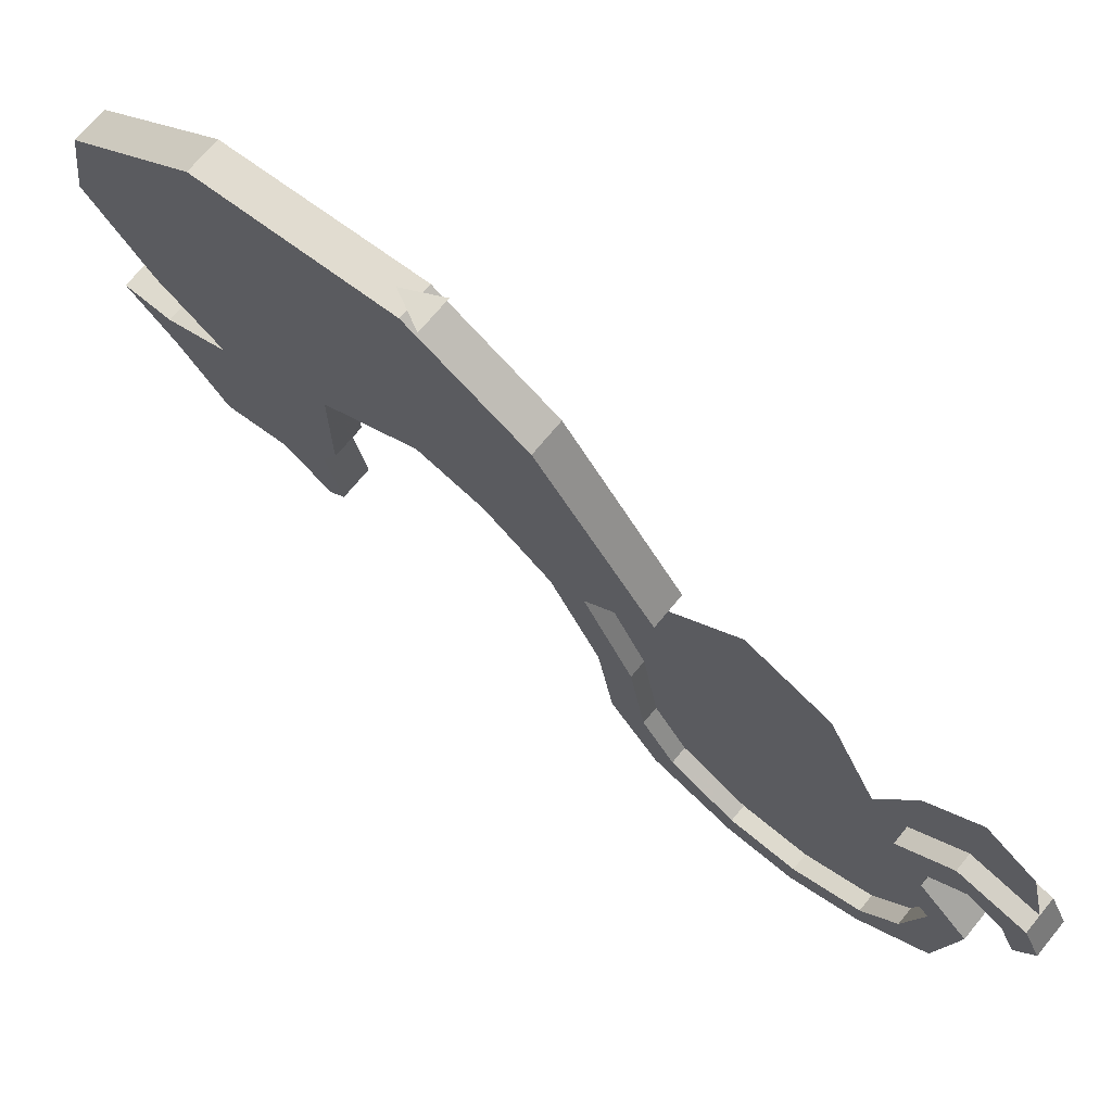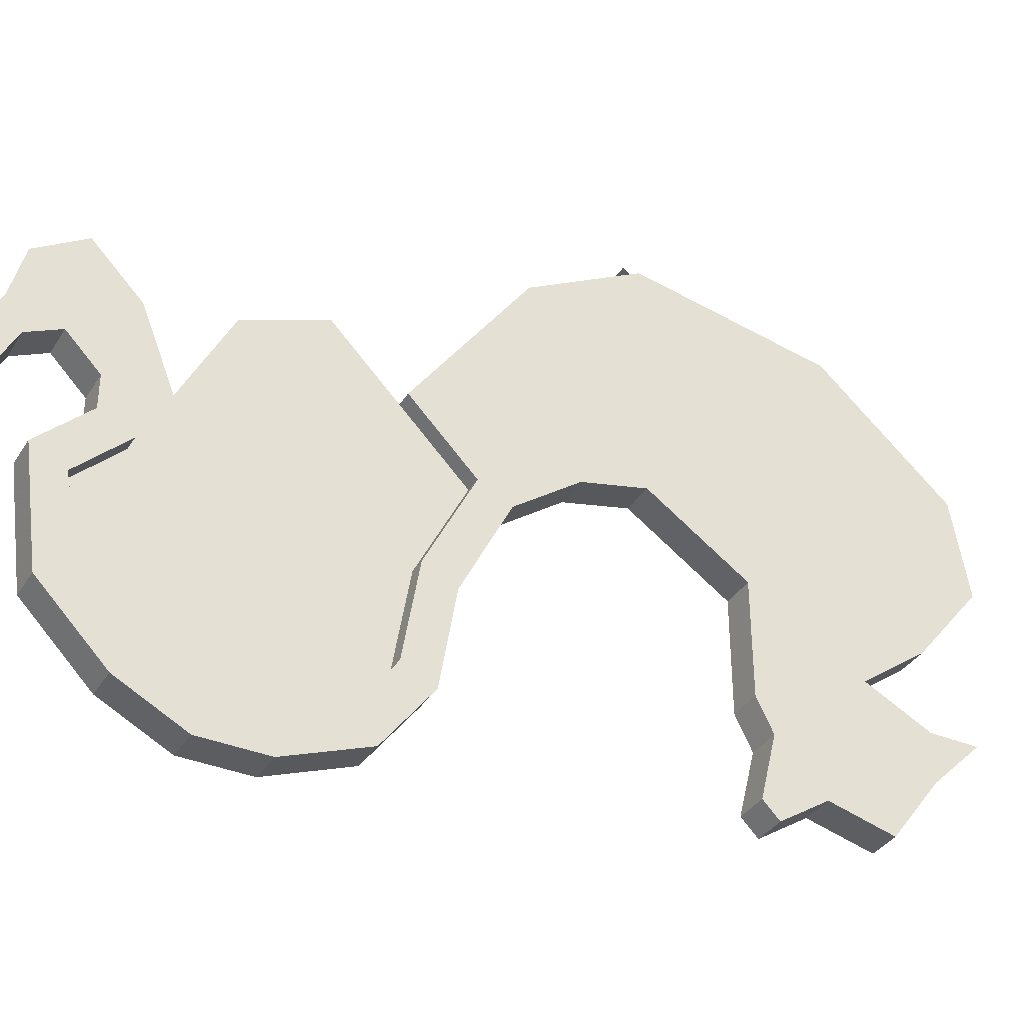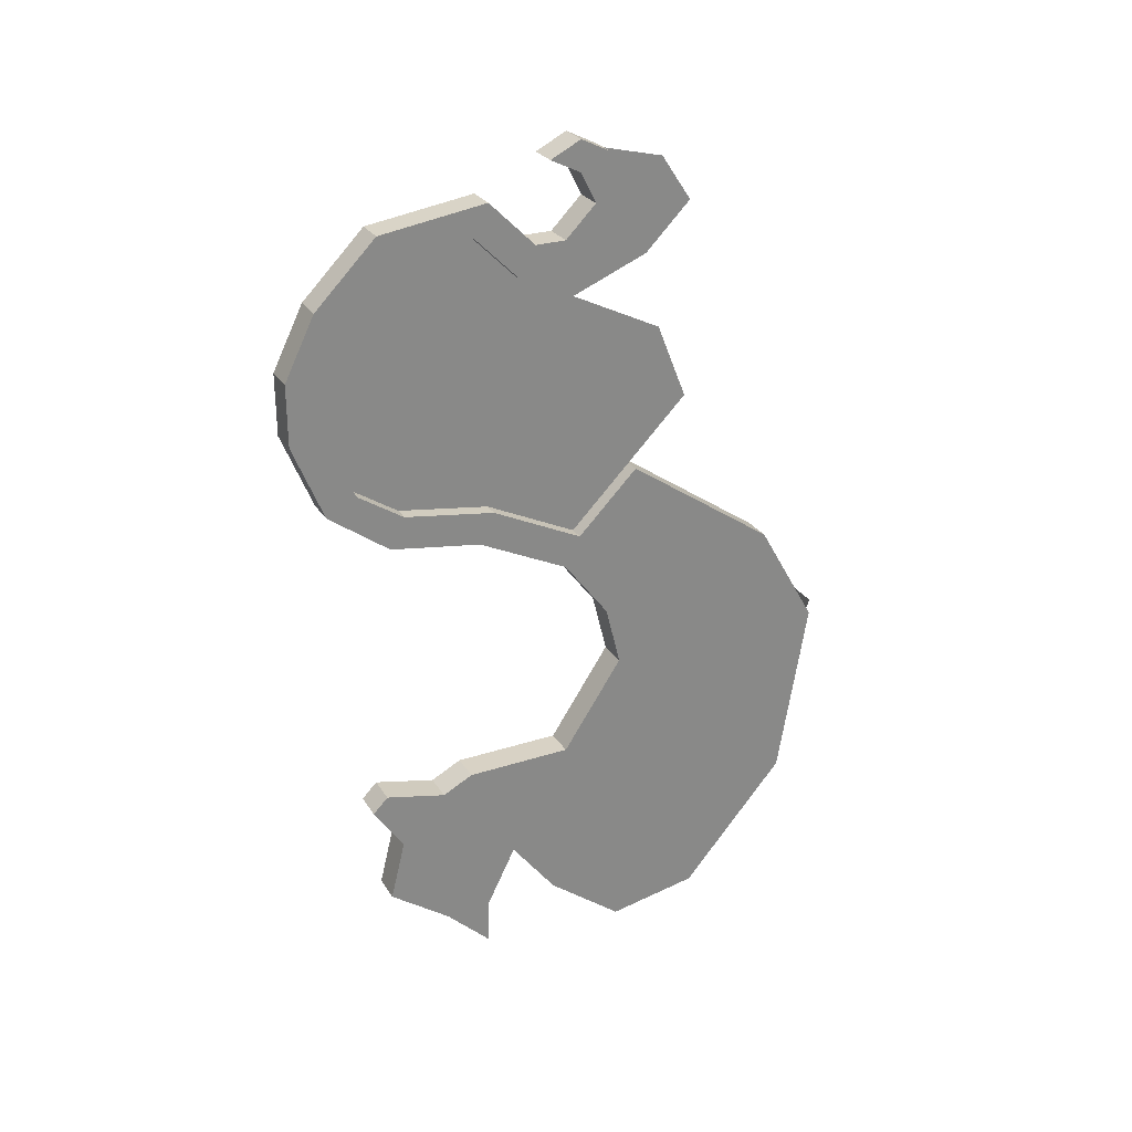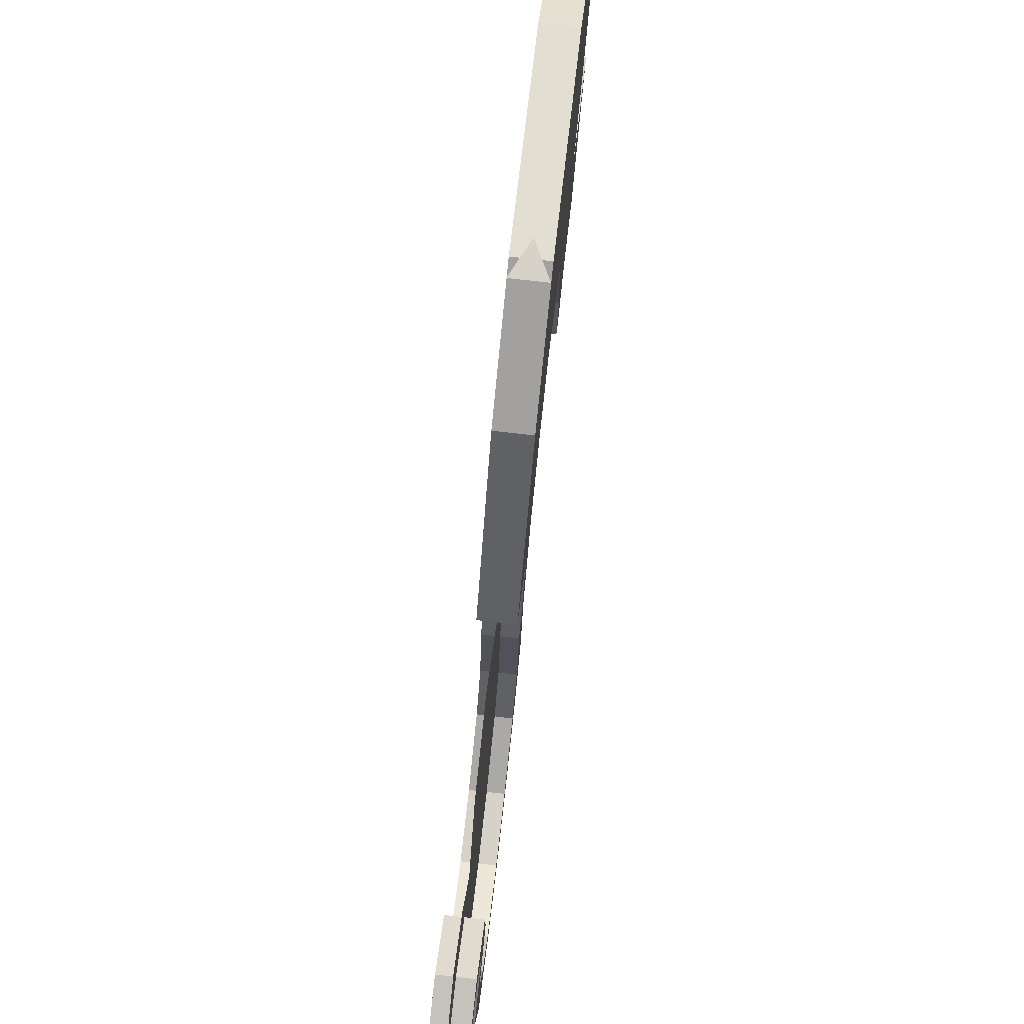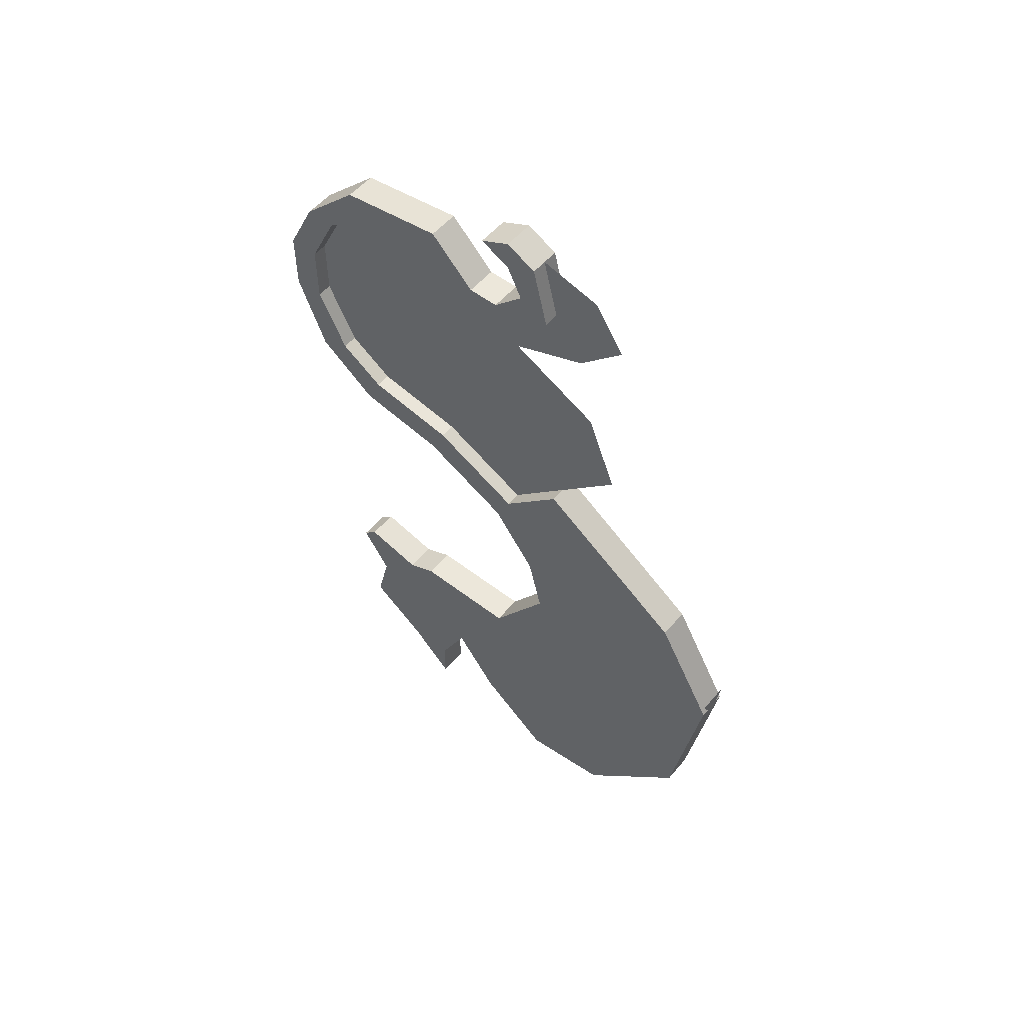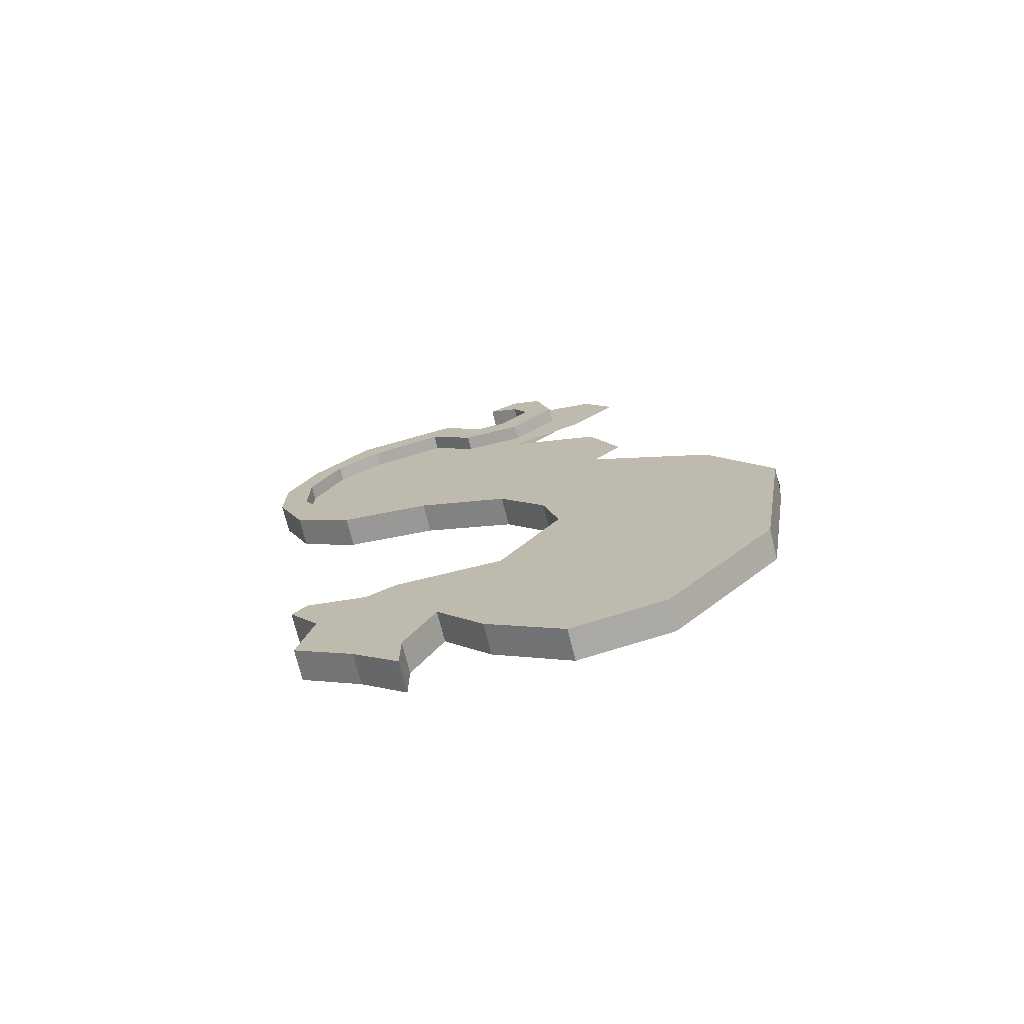
<metadata>
{"format":"obj","ext":"obj","renderer":"f3d","projection":"perspective","resolution":1024,"background":"white","views":[{"elev":71.3,"azim":-50.5,"up":"+Y"},{"elev":-36.3,"azim":61.6,"up":"+Y"},{"elev":27.7,"azim":63.8,"up":"+Z"},{"elev":77.7,"azim":6.5,"up":"+Y"},{"elev":54.1,"azim":129.3,"up":"+Z"},{"elev":-72.9,"azim":103.8,"up":"+Z"}]}
</metadata>
<code>
v 0 -1.172 0.3281
v 0 -1.141 0.3594
v 0 -1.25 0.3203
v 0 -1.203 0.2969
v 0.007812 -1.203 0.2969
v 0.007812 -1.172 0.3281
v -0.007812 -1.094 0.2734
v -0.007812 -1.172 0.3281
v 0 -1.297 0.3281
v 0.007812 -1.297 0.3281
v 0.007812 -1.25 0.3203
v -0.007812 -1.25 0.3203
v -0.007812 -1.297 0.3281
v 0 -1.32 0.3438
v 0.007812 -1.32 0.3438
v 0.007812 -1.336 0.3359
v 0.007812 -1.305 0.3125
v 0.007812 -1.258 0.3047
v 0.007812 -1.211 0.2812
v 0.007812 -1.094 0.2734
v -0.007812 -1.062 0.2188
v -0.007812 -1.18 0.2188
v -0.007812 -1.188 0.25
v -0.007812 -1.211 0.2812
v -0.007812 -1.203 0.2969
v -0.007812 -1.258 0.3047
v -0.007812 -1.305 0.3125
v -0.007812 -1.32 0.3438
v 0 -1.336 0.375
v 0.007812 -1.336 0.375
v 0.007812 -1.352 0.375
v -0.007812 -1.336 0.3359
v 0.007812 -1.188 0.25
v 0.007812 -1.062 0.2188
v -0.007812 -1.078 0.125
v -0.007812 -1.211 0.1719
v 0.007812 -1.211 0.1719
v 0.007812 -1.18 0.2188
v 0 -1.156 0.3984
v 0 -1.203 0.4219
v 0 -1.234 0.4375
v 0 -1.258 0.4609
v 0 -1.297 0.4531
v 0 -1.32 0.4375
v 0 -1.336 0.4062
v 0.007812 -1.336 0.4062
v 0.007812 -1.352 0.4062
v -0.007812 -1.352 0.375
v -0.007812 -1.336 0.375
v 0 -1.164 0.4375
v 0 -1.18 0.4609
v 0 -1.203 0.4375
v 0 -1.141 0.4609
v 0 -1.188 0.4922
v 0.007812 -1.188 0.4922
v 0.007812 -1.18 0.4609
v -0.007812 -1.203 0.4375
v -0.007812 -1.18 0.4609
v 0 -1.156 0.4844
v -0.007812 -1.336 0.4062
v 0.007812 -1.32 0.4375
v 0.007812 -1.336 0.4375
v -0.007812 -1.336 0.4375
v -0.007812 -1.352 0.4062
v -0.007812 -1.32 0.4375
v 0.007812 -1.297 0.4531
v 0.007812 -1.305 0.4688
v -0.007812 -1.305 0.4688
v -0.007812 -1.297 0.4531
v 0.007812 -1.258 0.4609
v 0.007812 -1.25 0.4766
v -0.007812 -1.25 0.4766
v -0.007812 -1.258 0.4609
v 0.007812 -1.234 0.4375
v 0.007812 -1.227 0.4531
v -0.007812 -1.227 0.4531
v -0.007812 -1.234 0.4375
v 0.007812 -1.203 0.4375
v 0.007812 -1.211 0.4531
v -0.007812 -1.211 0.4531
v -0.007812 -1.188 0.4922
v -0.007812 -1.203 0.5
v 0.007812 -1.203 0.5
v 0.007812 -1.219 0.4922
v 0.007812 -1.203 0.4844
v 0.007812 -1.195 0.4688
v -0.007812 -1.281 0.08594
v 0.007812 -1.281 0.08594
v 0.007812 -1.312 0.1094
v -0.007812 -1.312 0.1094
v -0.007812 -1.305 0.1406
v -0.007812 -1.281 0.1641
v -0.007812 -1.258 0.08594
v -0.007812 -1.258 0.0625
v 0.007812 -1.258 0.0625
v 0.007812 -1.258 0.08594
v 0.007812 -1.305 0.1406
v 0.007812 -1.32 0.1641
v -0.007812 -1.32 0.1641
v -0.007812 -1.312 0.1719
v 0.007812 -1.312 0.1719
v 0.007812 -1.281 0.1641
v -0.007812 -1.266 0.1719
v -0.007812 -1.242 0.1172
v 0.007812 -1.242 0.1172
v 0.007812 -1.266 0.1719
v 0.007812 -1.219 0.08594
v 0.007812 -1.18 0.05469
v 0.007812 -1.133 0.0625
v 0.007812 -1.078 0.125
v -0.007812 -1.195 0.4688
v -0.007812 -1.203 0.4844
v -0.007812 -1.219 0.4922
v -0.007812 -1.219 0.08594
v -0.007812 -1.18 0.05469
v -0.007812 -1.133 0.0625
v 0 -1.062 0.2109
v -0.007812 -1.062 0.2266
v 0.007812 -1.062 0.2266
f 1 2 3
f 1 3 4
f 1 4 3
f 1 3 2
f 2 3 9
f 2 9 3
f 2 39 14
f 2 14 9
f 2 9 14
f 2 14 39
f 39 14 29
f 39 29 14
f 29 39 40
f 29 40 41
f 29 41 42
f 29 42 43
f 29 43 44
f 29 44 45
f 40 50 51
f 40 51 52
f 40 52 41
f 40 41 52
f 40 52 50
f 50 52 51
f 50 51 53
f 50 53 51
f 51 53 54
f 51 54 59
f 51 59 53
f 53 59 54
f 29 45 44
f 29 44 43
f 29 43 42
f 29 42 41
f 29 41 40
f 29 40 39
f 1 4 5
f 1 5 6
f 1 8 4
f 3 9 10
f 3 10 11
f 3 11 5
f 3 5 4
f 3 4 12
f 3 12 9
f 9 12 13
f 9 13 14
f 9 14 15
f 9 15 10
f 10 15 16
f 10 16 17
f 10 17 11
f 11 17 18
f 11 18 5
f 5 18 19
f 5 19 20
f 5 20 6
f 7 21 21
f 7 21 22
f 7 22 23
f 7 23 24
f 7 24 25
f 7 25 8
f 8 25 4
f 4 25 12
f 12 25 24
f 12 24 26
f 12 26 13
f 13 26 27
f 13 27 28
f 13 28 14
f 14 28 29
f 14 29 30
f 14 30 15
f 15 30 31
f 15 31 16
f 19 33 20
f 20 33 34
f 21 35 36
f 21 36 22
f 29 45 46
f 29 46 30
f 30 46 47
f 30 47 31
f 32 48 49
f 32 49 28
f 32 28 27
f 51 54 55
f 51 55 56
f 51 56 52
f 51 52 57
f 51 57 58
f 51 58 54
f 28 49 29
f 29 49 45
f 49 60 45
f 45 60 44
f 45 44 61
f 45 61 46
f 46 61 62
f 46 62 47
f 48 64 60
f 48 60 49
f 60 65 44
f 44 65 43
f 44 43 66
f 44 66 61
f 61 66 67
f 61 67 62
f 63 68 69
f 63 69 65
f 63 65 64
f 64 65 60
f 65 69 43
f 43 69 42
f 43 42 70
f 43 70 66
f 66 70 71
f 66 71 67
f 68 72 73
f 68 73 69
f 69 73 42
f 42 73 41
f 42 41 74
f 42 74 70
f 70 74 75
f 70 75 71
f 72 76 77
f 72 77 73
f 73 77 41
f 41 77 52
f 41 52 78
f 41 78 74
f 74 78 79
f 74 79 75
f 76 80 57
f 76 57 77
f 77 57 52
f 58 81 54
f 55 83 84
f 55 84 85
f 55 85 56
f 56 85 86
f 56 86 78
f 56 78 52
f 87 90 91
f 87 91 92
f 87 92 93
f 87 93 94
f 88 95 96
f 88 96 97
f 88 97 89
f 91 99 100
f 91 100 92
f 92 103 36
f 92 36 104
f 92 104 93
f 37 106 102
f 37 102 105
f 37 105 107
f 37 107 108
f 37 108 109
f 37 109 110
f 37 110 34
f 37 34 38
f 38 34 33
f 80 111 58
f 80 58 57
f 111 112 81
f 111 81 58
f 112 113 82
f 112 82 81
f 96 105 102
f 96 102 97
f 97 102 98
f 98 102 101
f 34 34 20
f 78 86 79
f 36 114 104
f 114 36 115
f 115 36 116
f 116 36 35
f 1 6 7
f 1 7 8
f 6 20 7
f 7 20 21
f 16 31 32
f 16 32 27
f 16 27 17
f 17 27 18
f 18 27 26
f 18 26 19
f 19 26 24
f 19 24 33
f 20 34 21
f 21 34 35
f 22 36 37
f 22 37 38
f 22 38 23
f 23 38 33
f 23 33 24
f 31 47 48
f 31 48 32
f 47 62 63
f 47 63 64
f 47 64 48
f 62 67 68
f 62 68 63
f 67 71 68
f 68 71 72
f 71 75 72
f 72 75 76
f 75 79 80
f 75 80 76
f 54 81 82
f 54 82 55
f 55 82 83
f 87 88 89
f 87 89 90
f 87 94 88
f 88 94 95
f 89 97 91
f 89 91 90
f 91 97 98
f 91 98 99
f 92 100 101
f 92 101 102
f 92 102 103
f 93 104 105
f 93 105 96
f 93 96 95
f 93 95 94
f 98 101 100
f 98 100 99
f 102 106 103
f 103 106 36
f 36 106 37
f 80 79 86
f 80 86 111
f 86 85 112
f 86 112 111
f 85 84 113
f 85 113 112
f 113 84 83
f 113 83 82
f 104 114 107
f 104 107 105
f 114 115 108
f 114 108 107
f 115 116 109
f 115 109 108
f 116 35 110
f 116 110 109
f 35 34 110
f 117 118 119

</code>
